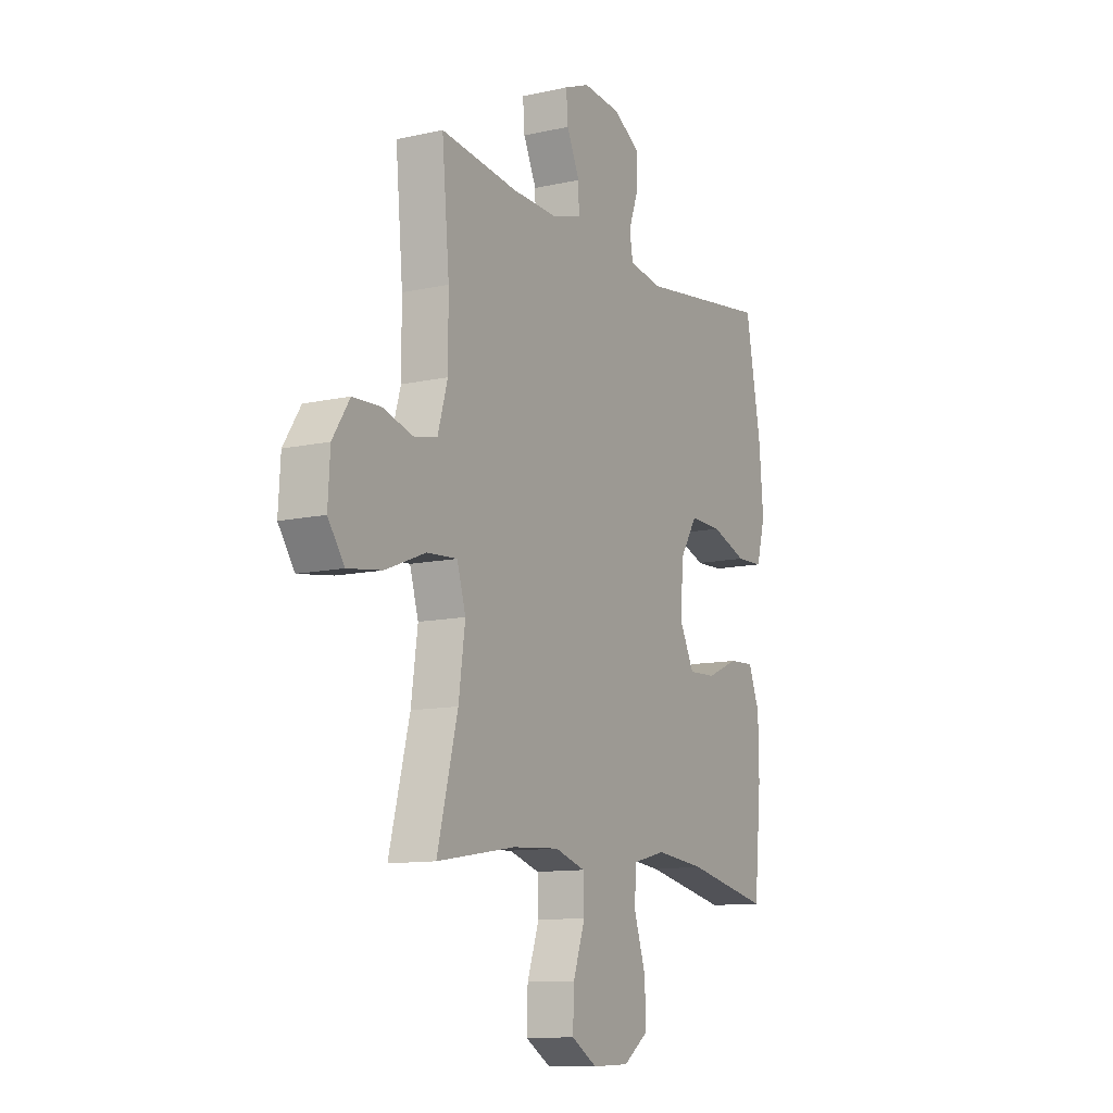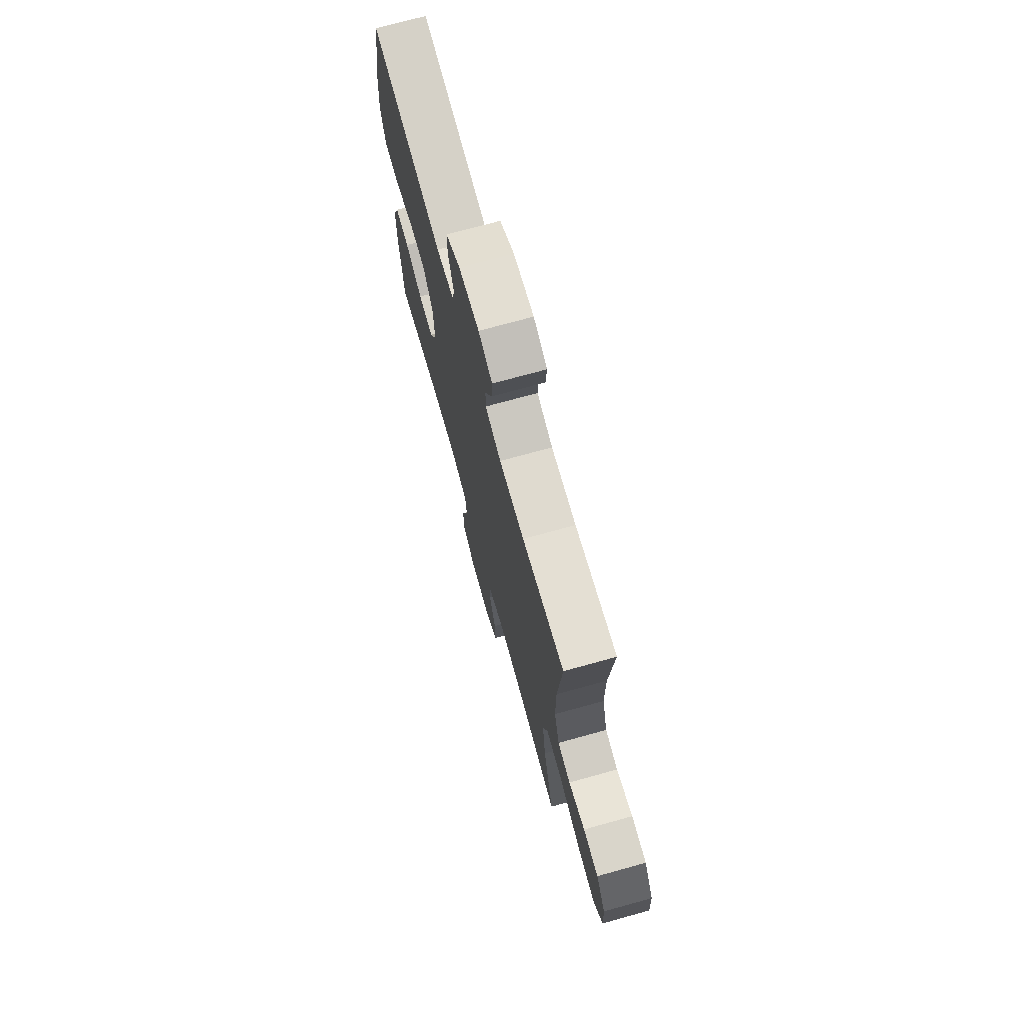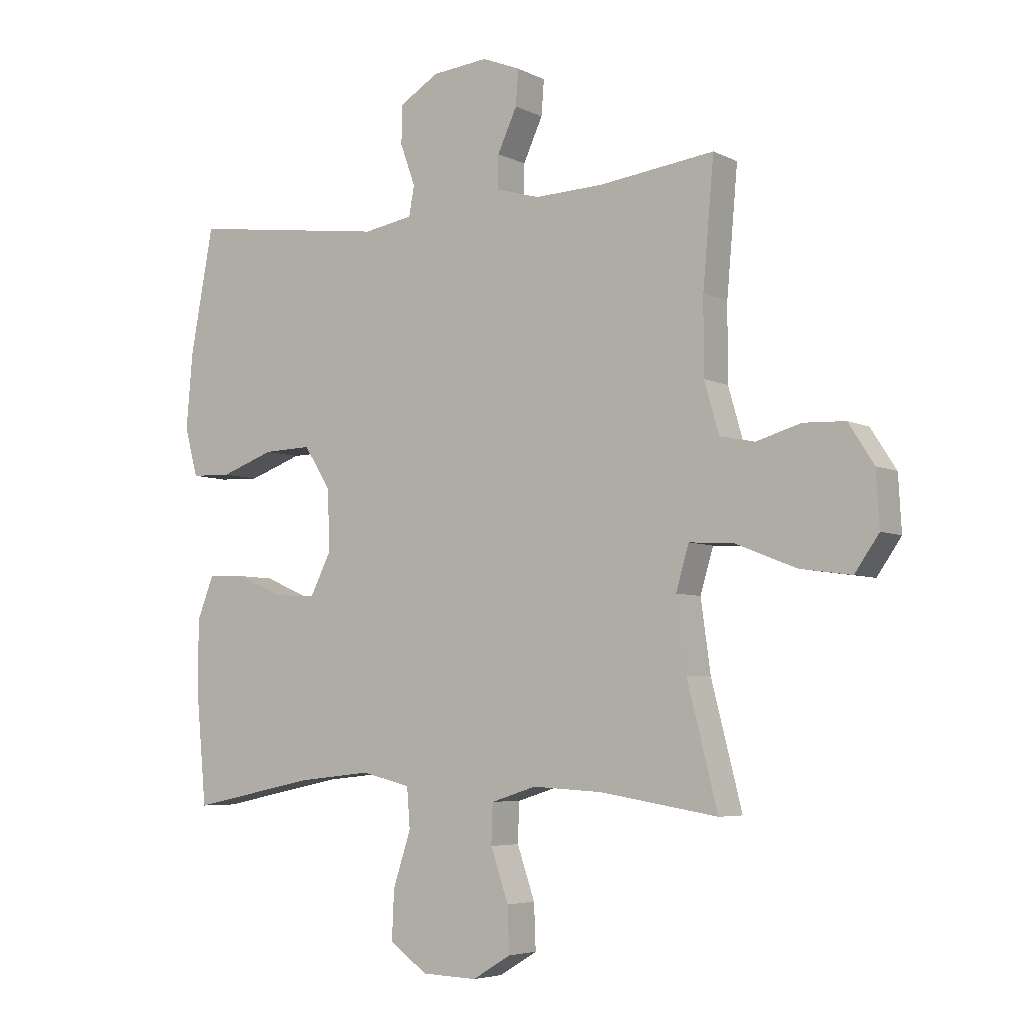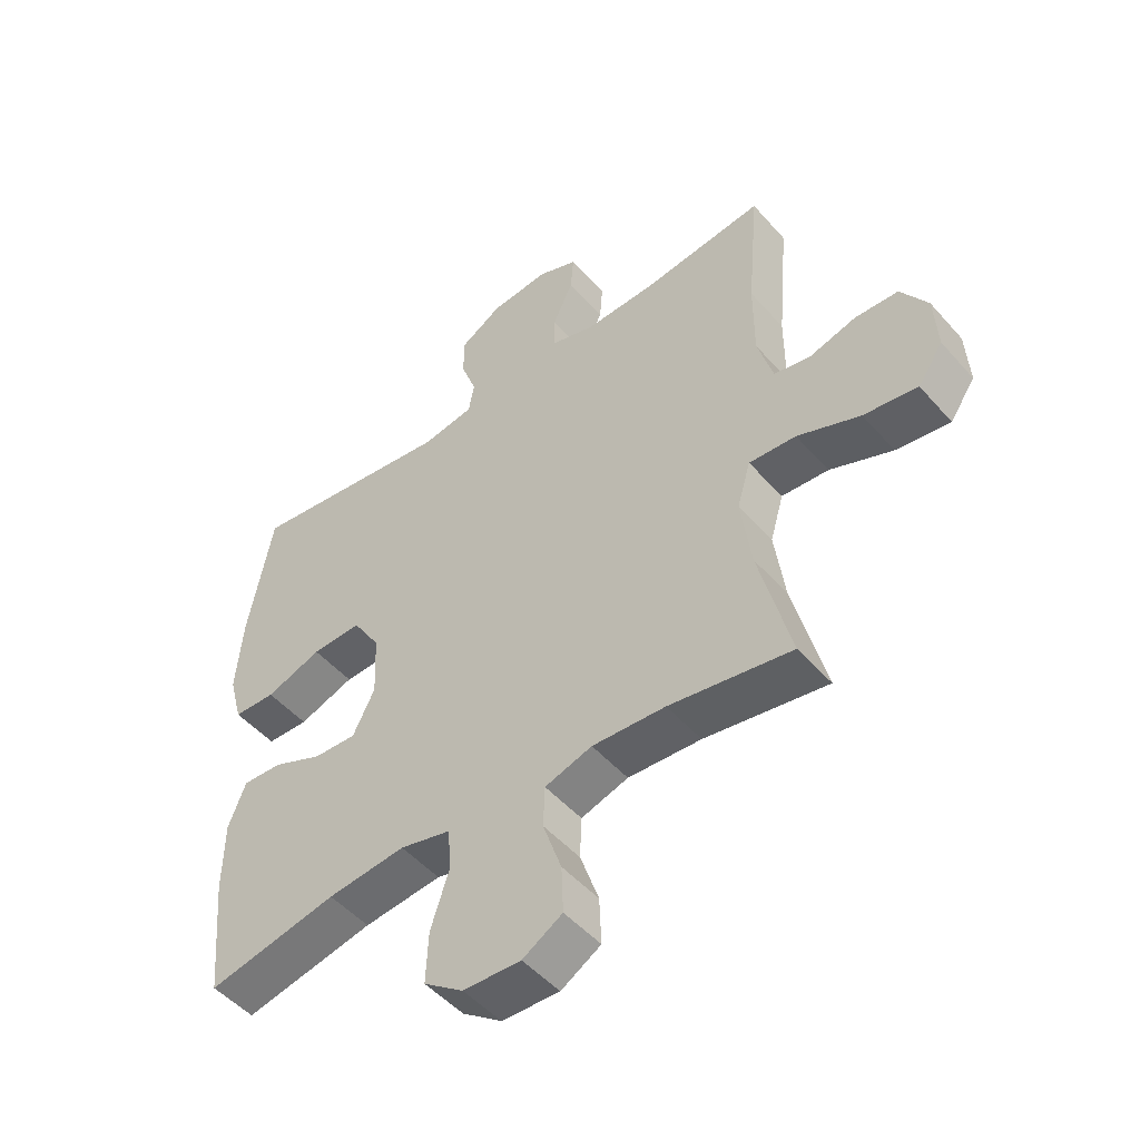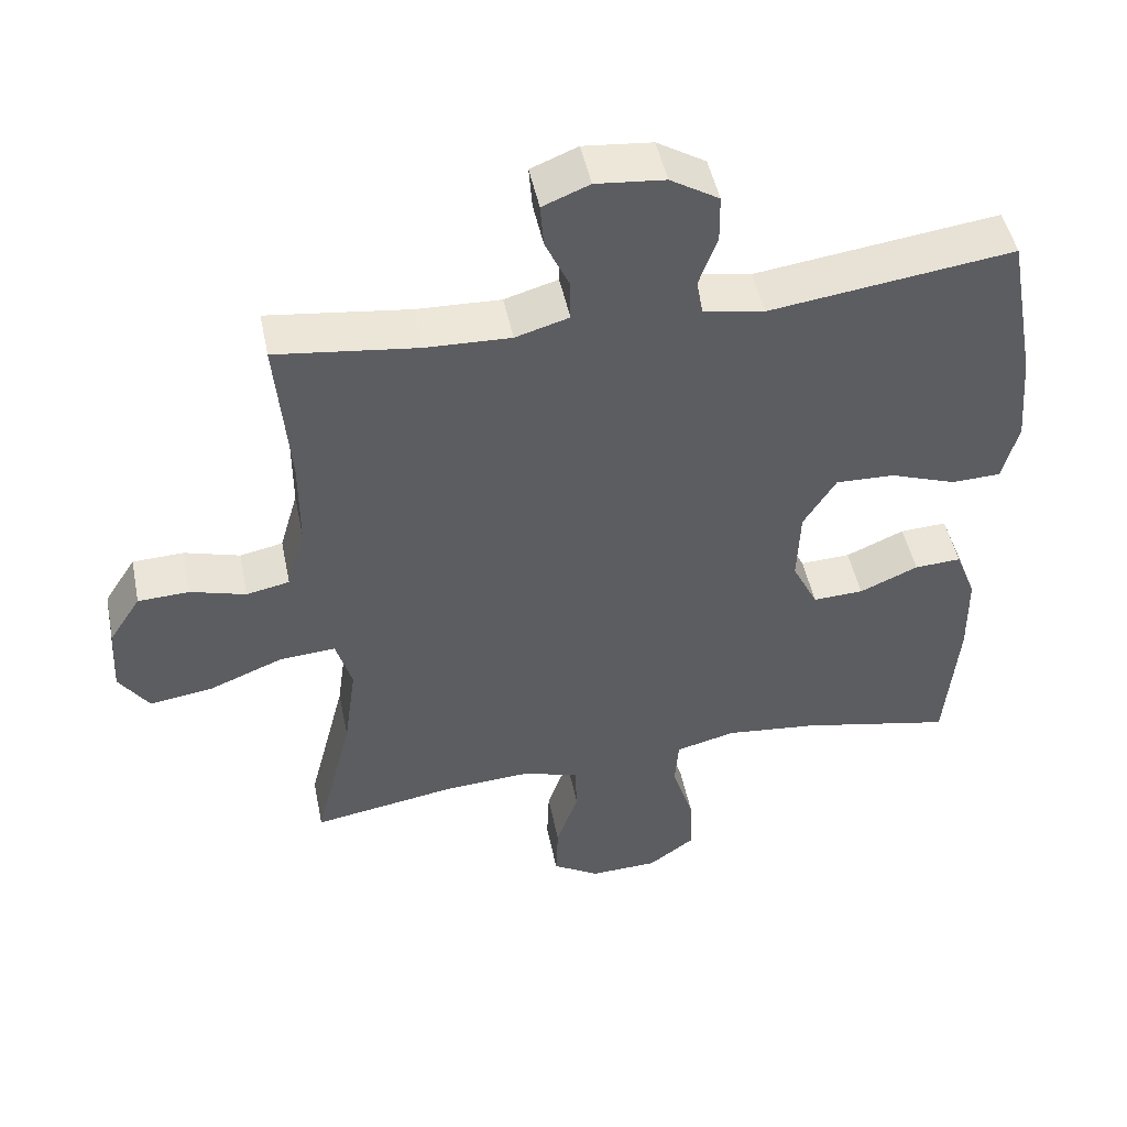
<metadata>
{"format":"obj","ext":"obj","renderer":"f3d","projection":"perspective","resolution":1024,"background":"white","views":[{"elev":-11.2,"azim":-61.2,"up":"+Z"},{"elev":72.6,"azim":-105.5,"up":"+Z"},{"elev":-5.3,"azim":-146.1,"up":"+Z"},{"elev":-49.5,"azim":-140.6,"up":"+Z"},{"elev":48.0,"azim":-11.5,"up":"+Z"}]}
</metadata>
<code>
o path5078
v -0.4482 0.0375 0.2875
v -0.4481 0.0375 0.1567
v -0.4737 0.0375 0.06801
v -0.5342 0.0375 0.05572
v -0.6125 0.0375 0.07836
v -0.6844 0.0375 0.07552
v -0.7287 0.0375 0.006792
v -0.7342 0.0375 -0.08785
v -0.6922 0.0375 -0.1484
v -0.6026 0.0375 -0.1357
v -0.498 0.0375 -0.09421
v -0.4197 0.0375 -0.08904
v -0.3973 0.0375 -0.1655
v -0.4142 0.0375 -0.2888
v -0.4673 0.0375 -0.4981
v -0.2633 0.0375 -0.4647
v -0.1416 0.0375 -0.4577
v -0.06295 0.0375 -0.4825
v -0.06033 0.0375 -0.5514
v -0.09122 0.0375 -0.641
v -0.09417 0.0375 -0.7192
v -0.02798 0.0375 -0.7593
v 0.06781 0.0375 -0.7559
v 0.1334 0.0375 -0.709
v 0.1296 0.0375 -0.624
v 0.09886 0.0375 -0.5296
v 0.1042 0.0375 -0.4598
v 0.189 0.0375 -0.4391
v 0.3185 0.0375 -0.4529
v 0.5346 0.0375 -0.4981
v 0.5533 0.0375 -0.2971
v 0.552 0.0375 -0.1784
v 0.523 0.0375 -0.1044
v 0.457 0.0375 -0.1078
v 0.3744 0.0375 -0.1434
v 0.3032 0.0375 -0.1464
v 0.2668 0.0375 -0.07349
v 0.2711 0.0375 0.03189
v 0.3171 0.0375 0.1048
v 0.4003 0.0375 0.1022
v 0.4934 0.0375 0.06873
v 0.5631 0.0375 0.07087
v 0.5857 0.0375 0.1548
v 0.5748 0.0375 0.285
v 0.5346 0.0375 0.5036
v 0.1907 0.0375 0.4581
v 0.1045 0.0375 0.4729
v 0.09545 0.0375 0.5245
v 0.1213 0.0375 0.596
v 0.1205 0.0375 0.663
v 0.05161 0.0375 0.7049
v -0.04572 0.0375 0.7145
v -0.1117 0.0375 0.6879
v -0.107 0.0375 0.6267
v -0.07324 0.0375 0.5534
v -0.07252 0.0375 0.4956
v -0.148 0.0375 0.4737
v -0.2669 0.0375 0.4781
v -0.4673 0.0375 0.5036
v -0.4482 -0.0375 0.2875
v -0.4481 -0.0375 0.1567
v -0.4737 -0.0375 0.06801
v -0.5342 -0.0375 0.05572
v -0.6125 -0.0375 0.07836
v -0.6844 -0.0375 0.07552
v -0.7287 -0.0375 0.006792
v -0.7342 -0.0375 -0.08785
v -0.6922 -0.0375 -0.1484
v -0.6026 -0.0375 -0.1357
v -0.498 -0.0375 -0.09421
v -0.4197 -0.0375 -0.08904
v -0.3973 -0.0375 -0.1655
v -0.4142 -0.0375 -0.2888
v -0.4673 -0.0375 -0.4981
v -0.2633 -0.0375 -0.4647
v -0.1416 -0.0375 -0.4577
v -0.06295 -0.0375 -0.4825
v -0.06033 -0.0375 -0.5514
v -0.09122 -0.0375 -0.641
v -0.09417 -0.0375 -0.7192
v -0.02798 -0.0375 -0.7593
v 0.06781 -0.0375 -0.7559
v 0.1334 -0.0375 -0.709
v 0.1296 -0.0375 -0.624
v 0.09886 -0.0375 -0.5296
v 0.1042 -0.0375 -0.4598
v 0.189 -0.0375 -0.4391
v 0.3185 -0.0375 -0.4529
v 0.5346 -0.0375 -0.4981
v 0.5533 -0.0375 -0.2971
v 0.552 -0.0375 -0.1784
v 0.523 -0.0375 -0.1044
v 0.457 -0.0375 -0.1078
v 0.3744 -0.0375 -0.1434
v 0.3032 -0.0375 -0.1464
v 0.2668 -0.0375 -0.07349
v 0.2711 -0.0375 0.03189
v 0.3171 -0.0375 0.1048
v 0.4003 -0.0375 0.1022
v 0.4934 -0.0375 0.06873
v 0.5631 -0.0375 0.07087
v 0.5857 -0.0375 0.1548
v 0.5748 -0.0375 0.285
v 0.5346 -0.0375 0.5036
v 0.1907 -0.0375 0.4581
v 0.1045 -0.0375 0.4729
v 0.09545 -0.0375 0.5245
v 0.1213 -0.0375 0.596
v 0.1205 -0.0375 0.663
v 0.05161 -0.0375 0.7049
v -0.04572 -0.0375 0.7145
v -0.1117 -0.0375 0.6879
v -0.107 -0.0375 0.6267
v -0.07324 -0.0375 0.5534
v -0.07252 -0.0375 0.4956
v -0.148 -0.0375 0.4737
v -0.2669 -0.0375 0.4781
v -0.4673 -0.0375 0.5036
v -0.09417 0.0375 -0.7192
v -0.09417 0.0375 -0.7192
v -0.02798 0.0375 -0.7593
v 0.06781 0.0375 -0.7559
v 0.1334 0.0375 -0.709
v -0.09122 0.0375 -0.641
v 0.1296 0.0375 -0.624
v -0.06033 0.0375 -0.5514
v 0.09886 0.0375 -0.5296
v -0.06295 0.0375 -0.4825
v -0.06295 0.0375 -0.4825
v 0.1042 0.0375 -0.4598
v 0.1042 0.0375 -0.4598
v -0.1416 0.0375 -0.4577
v -0.4673 0.0375 -0.4981
v -0.4673 0.0375 -0.4981
v -0.2633 0.0375 -0.4647
v 0.3185 0.0375 -0.4529
v 0.5346 0.0375 -0.4981
v 0.5346 0.0375 -0.4981
v 0.189 0.0375 -0.4391
v 0.5533 0.0375 -0.2971
v -0.4142 0.0375 -0.2888
v 0.552 0.0375 -0.1784
v -0.3973 0.0375 -0.1655
v 0.3744 0.0375 -0.1434
v 0.3032 0.0375 -0.1464
v 0.3032 0.0375 -0.1464
v 0.523 0.0375 -0.1044
v 0.523 0.0375 -0.1044
v -0.4197 0.0375 -0.08904
v -0.4197 0.0375 -0.08904
v -0.7342 0.0375 -0.08785
v -0.6922 0.0375 -0.1484
v -0.6922 0.0375 -0.1484
v -0.6026 0.0375 -0.1357
v 0.2668 0.0375 -0.07349
v 0.457 0.0375 -0.1078
v -0.498 0.0375 -0.09421
v -0.7287 0.0375 0.006792
v 0.2711 0.0375 0.03189
v -0.6844 0.0375 0.07552
v 0.3171 0.0375 0.1048
v -0.6125 0.0375 0.07836
v -0.5342 0.0375 0.05572
v -0.4737 0.0375 0.06801
v -0.4737 0.0375 0.06801
v -0.4481 0.0375 0.1567
v 0.4003 0.0375 0.1022
v 0.4934 0.0375 0.06873
v 0.5631 0.0375 0.07087
v 0.5631 0.0375 0.07087
v 0.5857 0.0375 0.1548
v 0.5748 0.0375 0.285
v -0.4482 0.0375 0.2875
v 0.1907 0.0375 0.4581
v 0.1045 0.0375 0.4729
v 0.1045 0.0375 0.4729
v 0.09545 0.0375 0.5245
v -0.148 0.0375 0.4737
v -0.2669 0.0375 0.4781
v -0.07252 0.0375 0.4956
v -0.07252 0.0375 0.4956
v 0.5346 0.0375 0.5036
v 0.5346 0.0375 0.5036
v -0.4673 0.0375 0.5036
v -0.4673 0.0375 0.5036
v -0.07324 0.0375 0.5534
v 0.1213 0.0375 0.596
v -0.107 0.0375 0.6267
v 0.1205 0.0375 0.663
v -0.1117 0.0375 0.6879
v -0.1117 0.0375 0.6879
v 0.05161 0.0375 0.7049
v -0.04572 0.0375 0.7145
v -0.09417 -0.0375 -0.7192
v -0.09417 -0.0375 -0.7192
v -0.02798 -0.0375 -0.7593
v 0.06781 -0.0375 -0.7559
v 0.1334 -0.0375 -0.709
v -0.09122 -0.0375 -0.641
v 0.1296 -0.0375 -0.624
v -0.06033 -0.0375 -0.5514
v 0.09886 -0.0375 -0.5296
v -0.06295 -0.0375 -0.4825
v -0.06295 -0.0375 -0.4825
v 0.1042 -0.0375 -0.4598
v 0.1042 -0.0375 -0.4598
v -0.1416 -0.0375 -0.4577
v -0.4673 -0.0375 -0.4981
v -0.4673 -0.0375 -0.4981
v -0.2633 -0.0375 -0.4647
v 0.3185 -0.0375 -0.4529
v 0.5346 -0.0375 -0.4981
v 0.5346 -0.0375 -0.4981
v 0.189 -0.0375 -0.4391
v 0.5533 -0.0375 -0.2971
v -0.4142 -0.0375 -0.2888
v 0.552 -0.0375 -0.1784
v -0.3973 -0.0375 -0.1655
v 0.3744 -0.0375 -0.1434
v 0.3032 -0.0375 -0.1464
v 0.3032 -0.0375 -0.1464
v 0.523 -0.0375 -0.1044
v 0.523 -0.0375 -0.1044
v -0.4197 -0.0375 -0.08904
v -0.4197 -0.0375 -0.08904
v -0.7342 -0.0375 -0.08785
v -0.6922 -0.0375 -0.1484
v -0.6922 -0.0375 -0.1484
v -0.6026 -0.0375 -0.1357
v 0.2668 -0.0375 -0.07349
v 0.457 -0.0375 -0.1078
v -0.498 -0.0375 -0.09421
v -0.7287 -0.0375 0.006792
v 0.2711 -0.0375 0.03189
v -0.6844 -0.0375 0.07552
v 0.3171 -0.0375 0.1048
v -0.6125 -0.0375 0.07836
v -0.5342 -0.0375 0.05572
v -0.4737 -0.0375 0.06801
v -0.4737 -0.0375 0.06801
v -0.4481 -0.0375 0.1567
v 0.4003 -0.0375 0.1022
v 0.4934 -0.0375 0.06873
v 0.5631 -0.0375 0.07087
v 0.5631 -0.0375 0.07087
v 0.5857 -0.0375 0.1548
v 0.5748 -0.0375 0.285
v -0.4482 -0.0375 0.2875
v 0.1907 -0.0375 0.4581
v 0.1045 -0.0375 0.4729
v 0.1045 -0.0375 0.4729
v 0.09545 -0.0375 0.5245
v -0.148 -0.0375 0.4737
v -0.2669 -0.0375 0.4781
v -0.07252 -0.0375 0.4956
v -0.07252 -0.0375 0.4956
v 0.5346 -0.0375 0.5036
v 0.5346 -0.0375 0.5036
v -0.4673 -0.0375 0.5036
v -0.4673 -0.0375 0.5036
v -0.07324 -0.0375 0.5534
v 0.1213 -0.0375 0.596
v -0.107 -0.0375 0.6267
v 0.1205 -0.0375 0.663
v -0.1117 -0.0375 0.6879
v -0.1117 -0.0375 0.6879
v 0.05161 -0.0375 0.7049
v -0.04572 -0.0375 0.7145
f 215 219 211
f 261 255 252
f 220 211 219
f 197 199 196
f 229 226 227
f 241 253 248
f 234 224 230
f 265 263 268
f 241 224 234
f 200 199 197
f 218 207 230
f 268 261 267
f 201 199 200
f 233 229 237
f 224 218 230
f 219 217 231
f 217 219 215
f 207 218 216
f 267 261 262
f 205 207 203
f 261 268 263
f 211 220 214
f 205 203 202
f 262 261 252
f 241 239 224
f 207 216 210
f 215 211 212
f 196 199 194
f 246 243 244
f 230 207 205
f 200 197 198
f 253 241 234
f 202 203 201
f 232 238 229
f 210 216 208
f 238 232 239
f 226 229 233
f 231 217 222
f 214 220 205
f 236 242 247
f 235 233 237
f 247 242 246
f 249 236 247
f 264 267 262
f 239 232 224
f 242 243 246
f 237 229 238
f 250 234 236
f 250 236 249
f 253 250 255
f 230 205 220
f 252 255 250
f 202 201 200
f 253 234 250
f 248 253 254
f 249 247 257
f 248 254 259
f 120 22 81 195
f 22 23 82 81
f 23 24 83 82
f 20 21 80 79
f 24 25 84 83
f 19 20 79 78
f 25 26 85 84
f 129 19 78 204
f 26 131 206 85
f 17 18 77 76
f 134 16 75 209
f 29 138 213 88
f 16 17 76 75
f 27 28 87 86
f 28 29 88 87
f 30 31 90 89
f 14 15 74 73
f 31 32 91 90
f 13 14 73 72
f 35 146 221 94
f 32 148 223 91
f 150 13 72 225
f 8 153 228 67
f 9 10 69 68
f 36 37 96 95
f 34 35 94 93
f 33 34 93 92
f 10 11 70 69
f 11 12 71 70
f 7 8 67 66
f 37 38 97 96
f 6 7 66 65
f 38 39 98 97
f 5 6 65 64
f 4 5 64 63
f 165 4 63 240
f 2 3 62 61
f 40 41 100 99
f 41 170 245 100
f 42 43 102 101
f 39 40 99 98
f 43 44 103 102
f 1 2 61 60
f 46 176 251 105
f 47 48 107 106
f 57 58 117 116
f 181 57 116 256
f 183 46 105 258
f 44 45 104 103
f 185 1 60 260
f 58 59 118 117
f 55 56 115 114
f 48 49 108 107
f 54 55 114 113
f 49 50 109 108
f 191 54 113 266
f 50 51 110 109
f 52 53 112 111
f 51 52 111 110
f 140 136 144
f 186 177 180
f 145 144 136
f 122 121 124
f 154 152 151
f 166 173 178
f 159 155 149
f 190 193 188
f 166 159 149
f 125 122 124
f 143 155 132
f 193 192 186
f 126 125 124
f 158 162 154
f 149 155 143
f 144 156 142
f 142 140 144
f 132 141 143
f 192 187 186
f 130 128 132
f 186 188 193
f 136 139 145
f 130 127 128
f 187 177 186
f 166 149 164
f 132 135 141
f 140 137 136
f 121 119 124
f 171 169 168
f 155 130 132
f 125 123 122
f 178 159 166
f 127 126 128
f 157 154 163
f 135 133 141
f 163 164 157
f 151 158 154
f 156 147 142
f 139 130 145
f 161 172 167
f 160 162 158
f 172 171 167
f 174 172 161
f 189 187 192
f 164 149 157
f 167 171 168
f 162 163 154
f 175 161 159
f 175 174 161
f 178 180 175
f 155 145 130
f 177 175 180
f 127 125 126
f 178 175 159
f 173 179 178
f 174 182 172
f 173 184 179

</code>
